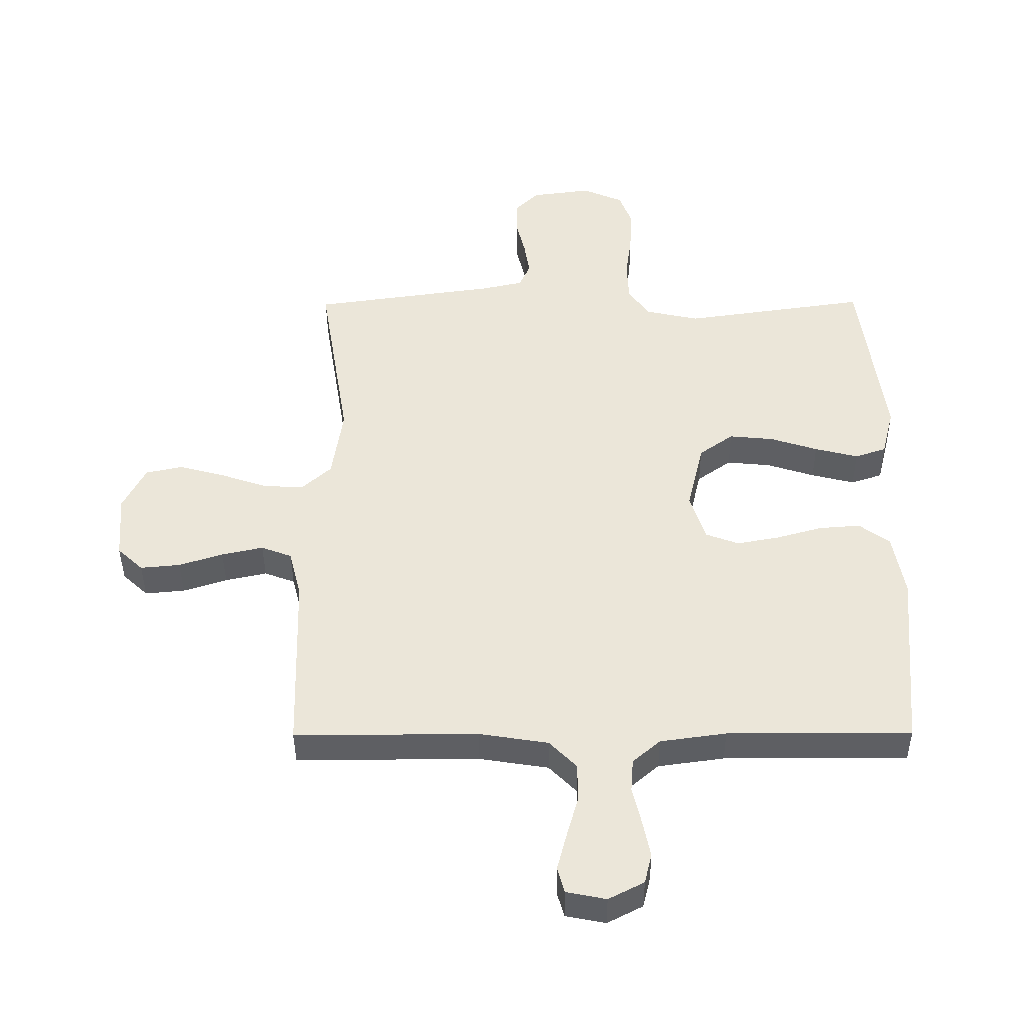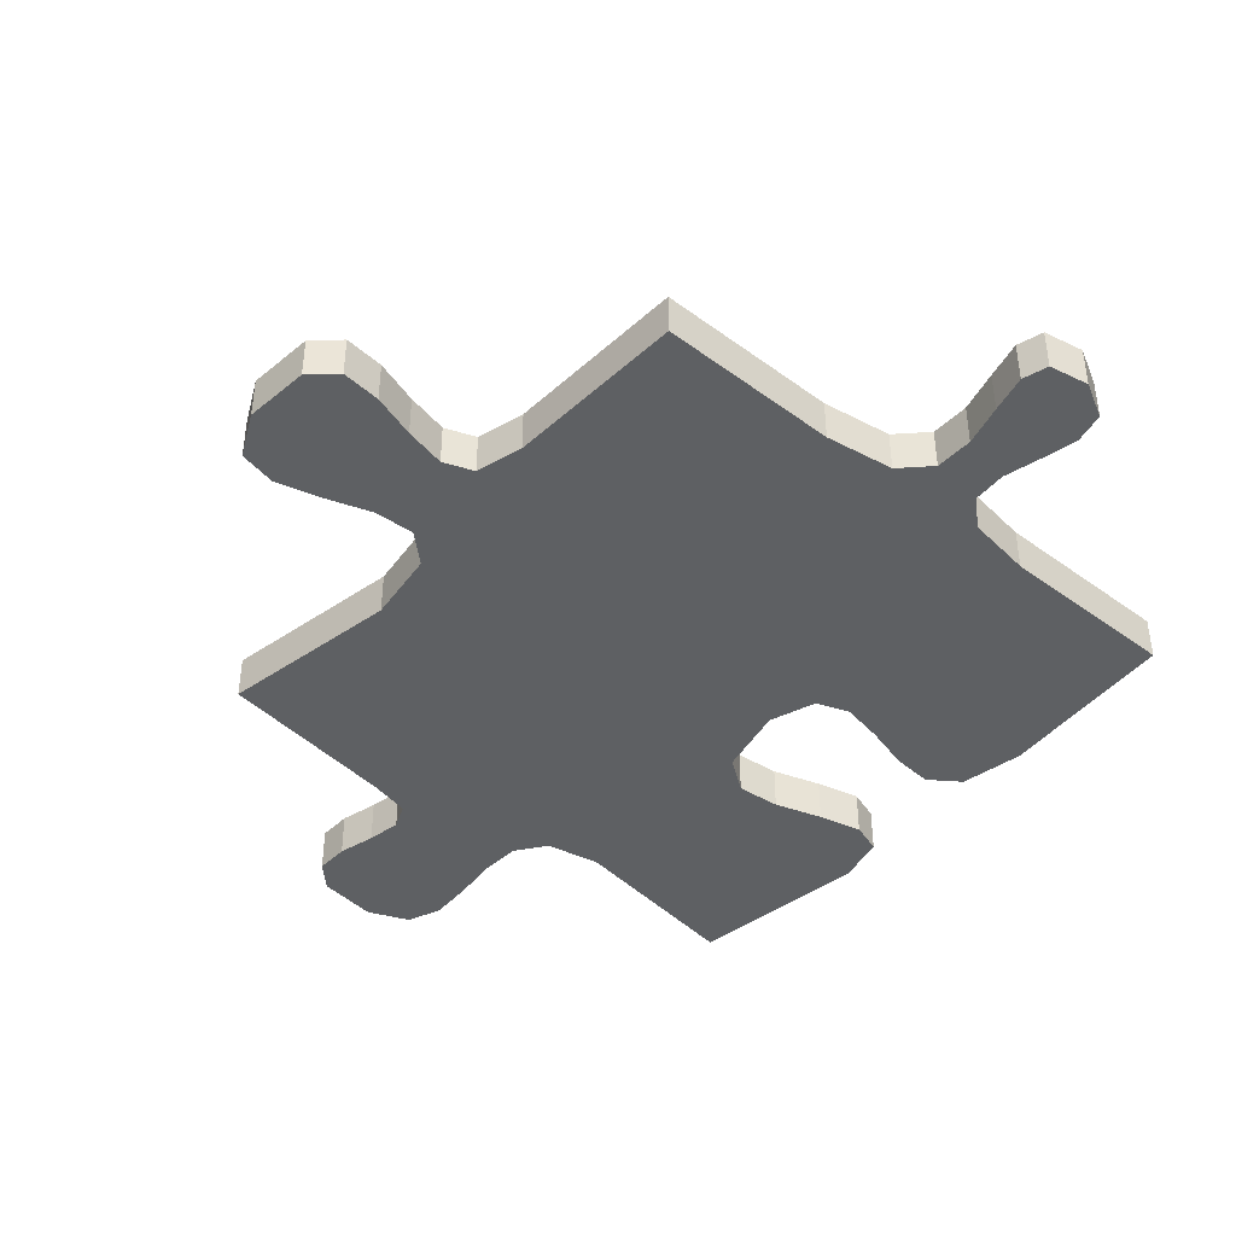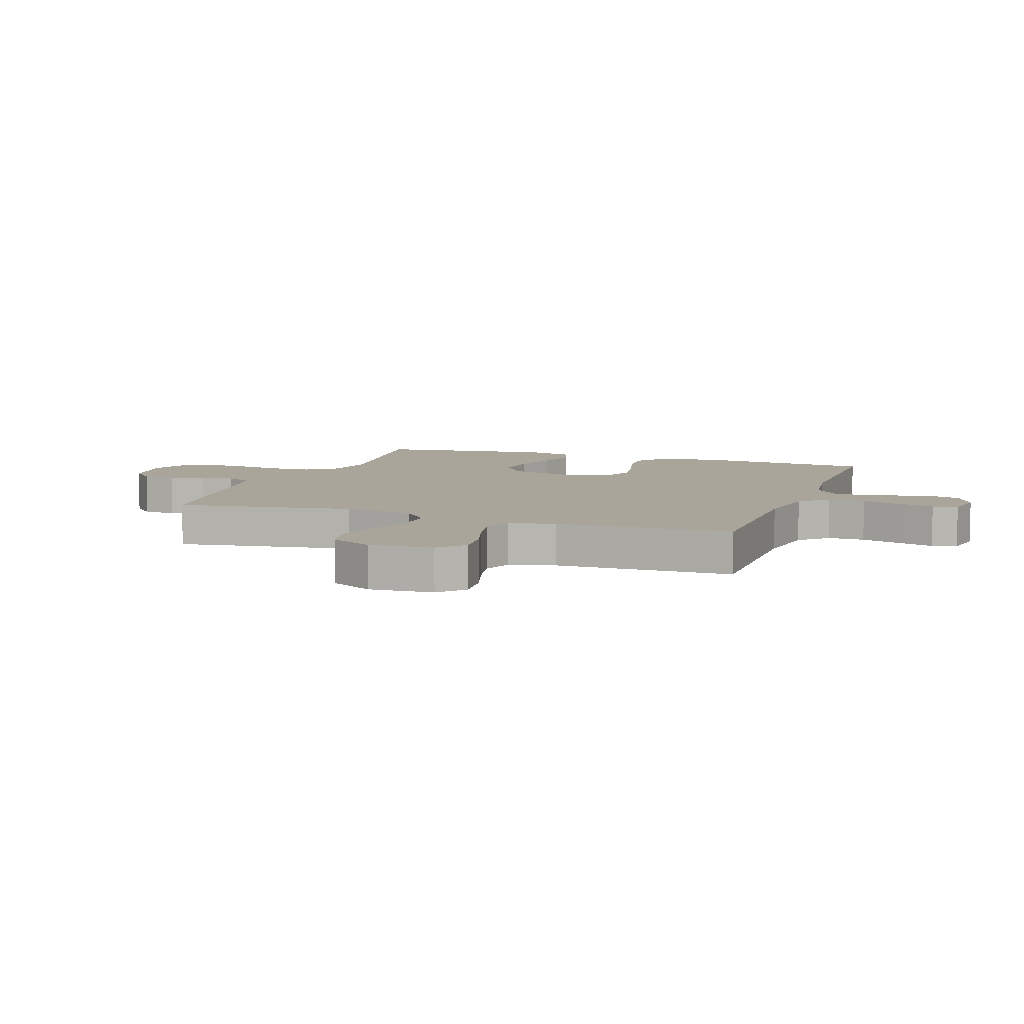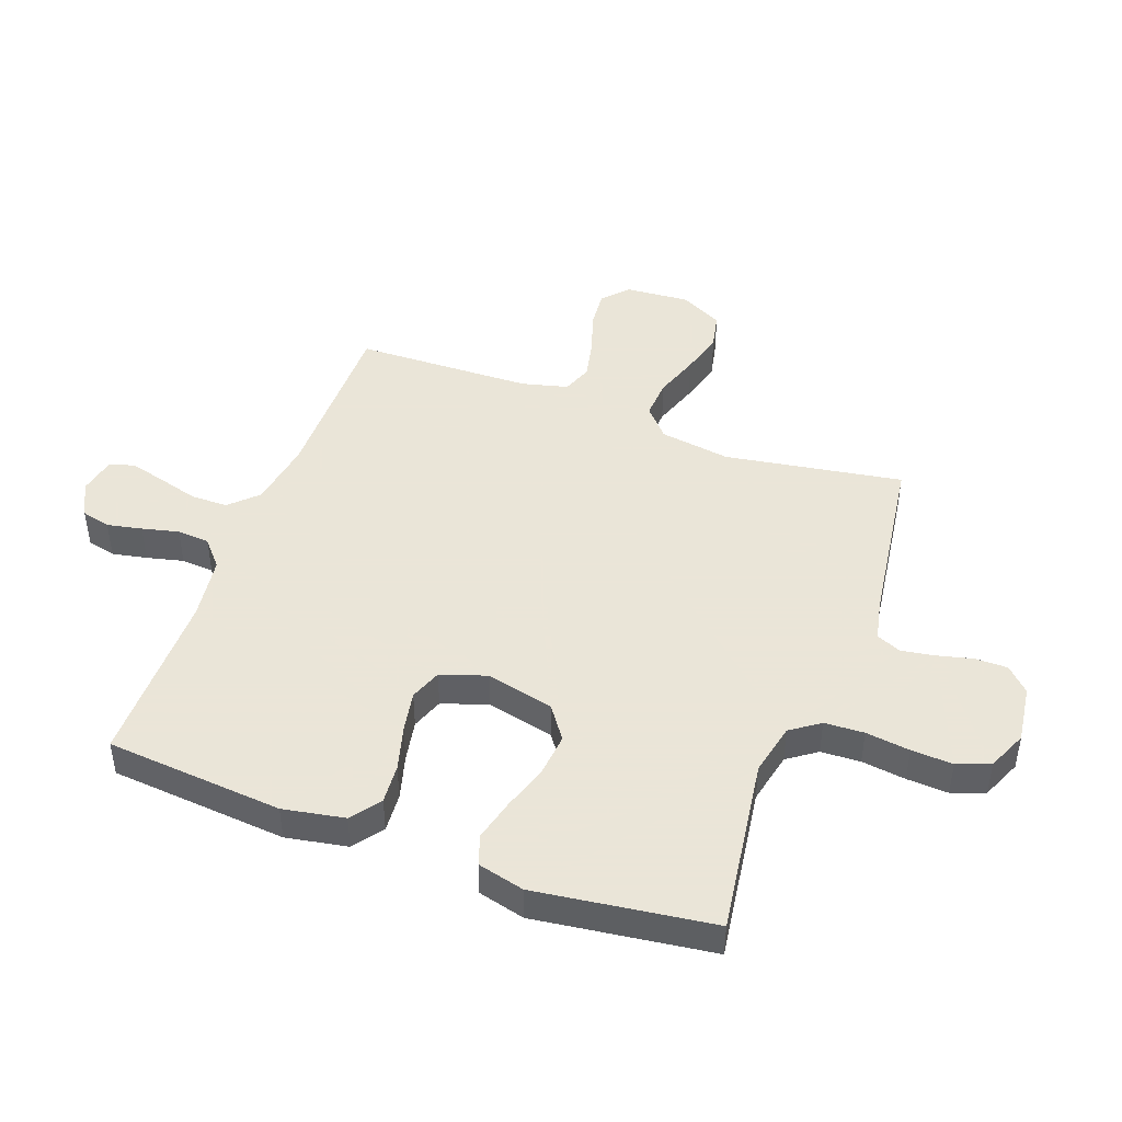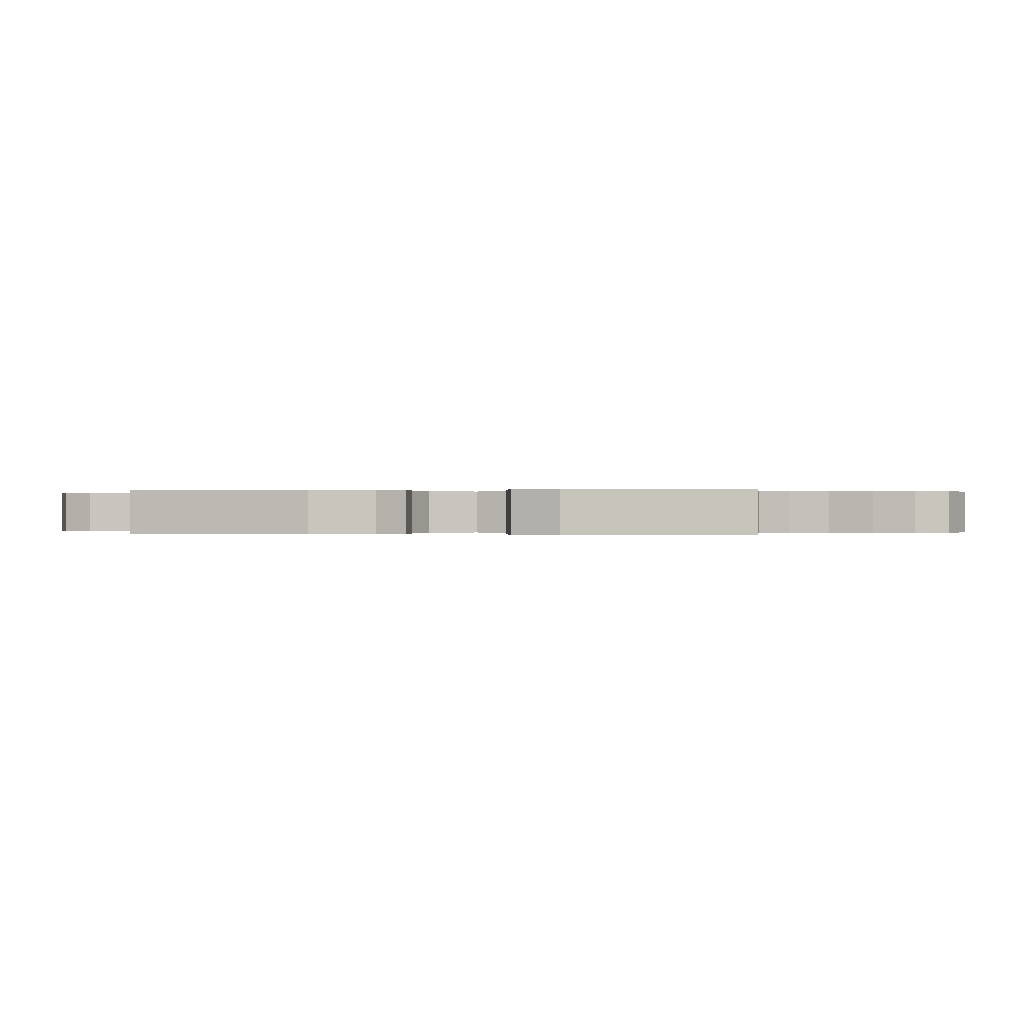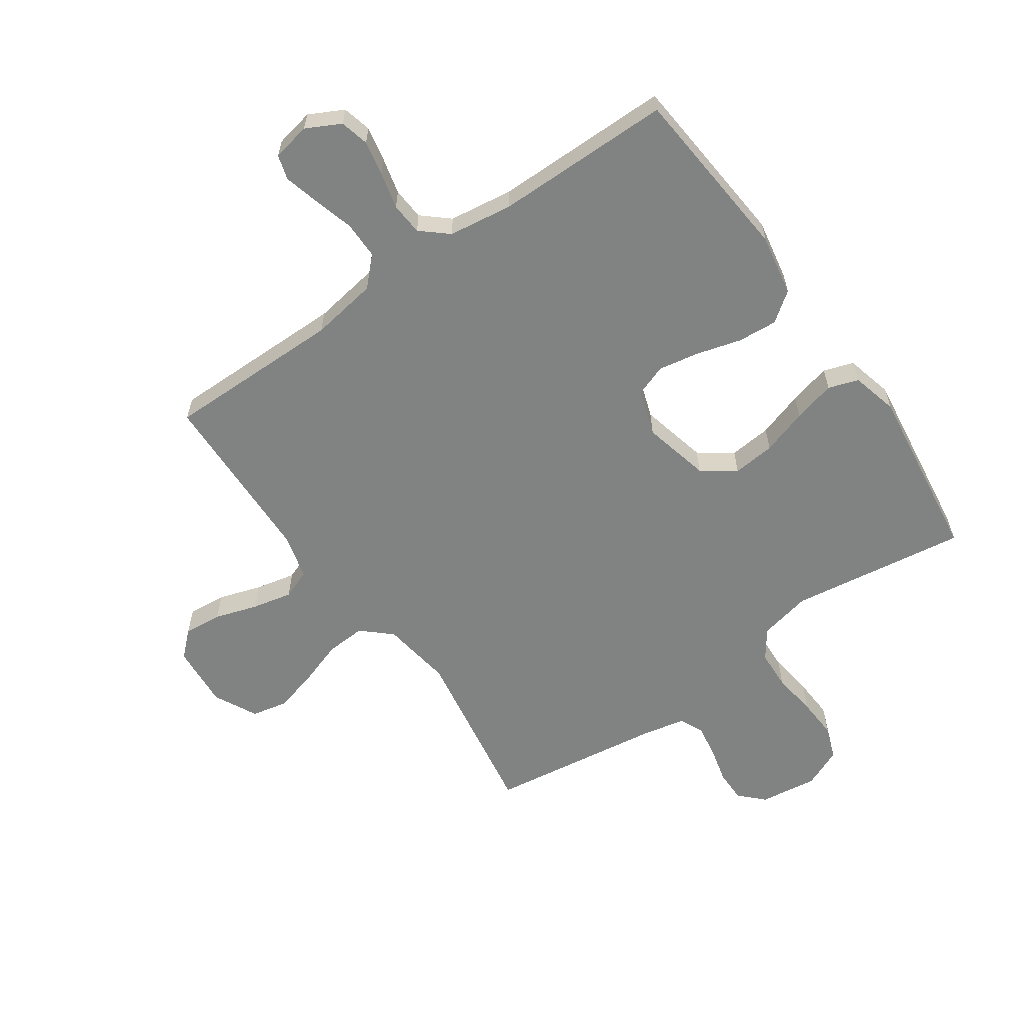
<metadata>
{"format":"obj","ext":"obj","renderer":"f3d","projection":"perspective","resolution":1024,"background":"white","views":[{"elev":-41.0,"azim":-179.6,"up":"+Z"},{"elev":-42.4,"azim":138.7,"up":"+Y"},{"elev":7.6,"azim":109.6,"up":"+Y"},{"elev":45.5,"azim":-69.8,"up":"+Y"},{"elev":0.0,"azim":-80.1,"up":"+Y"},{"elev":-60.6,"azim":-145.1,"up":"+Y"}]}
</metadata>
<code>
v 0.5 0.07 -0.5
v 0.2 0.07 -0.499
v 0.087 0.07 -0.517
v 0.042 0.07 -0.563
v 0.042 0.07 -0.626
v 0.061 0.07 -0.693
v 0.077 0.07 -0.754
v 0.065 0.07 -0.796
v 0 0.07 -0.809
v -0.058 0.07 -0.779
v -0.07 0.07 -0.73
v -0.058 0.07 -0.671
v -0.043 0.07 -0.609
v -0.047 0.07 -0.554
v -0.092 0.07 -0.515
v -0.2 0.07 -0.5
v -0.5 0.07 -0.5
v -0.526 0.07 -0.2
v -0.507 0.07 -0.096
v -0.457 0.07 -0.059
v -0.39 0.07 -0.064
v -0.315 0.07 -0.085
v -0.245 0.07 -0.098
v -0.191 0.07 -0.078
v -0.165 0.07 0
v -0.192 0.07 0.114
v -0.248 0.07 0.154
v -0.32 0.07 0.147
v -0.398 0.07 0.122
v -0.469 0.07 0.104
v -0.52 0.07 0.121
v -0.54 0.07 0.2
v -0.5 0.07 0.5
v -0.2 0.07 0.457
v -0.112 0.07 0.476
v -0.077 0.07 0.525
v -0.074 0.07 0.592
v -0.084 0.07 0.667
v -0.088 0.07 0.737
v -0.067 0.07 0.793
v 0 0.07 0.822
v 0.098 0.07 0.809
v 0.137 0.07 0.77
v 0.137 0.07 0.715
v 0.122 0.07 0.654
v 0.113 0.07 0.598
v 0.131 0.07 0.557
v 0.2 0.07 0.542
v 0.5 0.07 0.5
v 0.451 0.07 0.2
v 0.469 0.07 0.08
v 0.518 0.07 0.036
v 0.585 0.07 0.04
v 0.661 0.07 0.066
v 0.735 0.07 0.086
v 0.796 0.07 0.073
v 0.833 0.07 0
v 0.825 0.07 -0.108
v 0.783 0.07 -0.147
v 0.718 0.07 -0.141
v 0.646 0.07 -0.118
v 0.578 0.07 -0.103
v 0.528 0.07 -0.122
v 0.508 0.07 -0.2
v 0.5 0 -0.5
v 0.2 0 -0.499
v 0.087 0 -0.517
v 0.042 0 -0.563
v 0.042 0 -0.626
v 0.061 0 -0.693
v 0.077 0 -0.754
v 0.065 0 -0.796
v 0 0 -0.809
v -0.058 0 -0.779
v -0.07 0 -0.73
v -0.058 0 -0.671
v -0.043 0 -0.609
v -0.047 0 -0.554
v -0.092 0 -0.515
v -0.2 0 -0.5
v -0.5 0 -0.5
v -0.526 0 -0.2
v -0.507 0 -0.096
v -0.457 0 -0.059
v -0.39 0 -0.064
v -0.315 0 -0.085
v -0.245 0 -0.098
v -0.191 0 -0.078
v -0.165 0 0
v -0.192 0 0.114
v -0.248 0 0.154
v -0.32 0 0.147
v -0.398 0 0.122
v -0.469 0 0.104
v -0.52 0 0.121
v -0.54 0 0.2
v -0.5 0 0.5
v -0.2 0 0.457
v -0.112 0 0.476
v -0.077 0 0.525
v -0.074 0 0.592
v -0.084 0 0.667
v -0.088 0 0.737
v -0.067 0 0.793
v 0 0 0.822
v 0.098 0 0.809
v 0.137 0 0.77
v 0.137 0 0.715
v 0.122 0 0.654
v 0.113 0 0.598
v 0.131 0 0.557
v 0.2 0 0.542
v 0.5 0 0.5
v 0.451 0 0.2
v 0.469 0 0.08
v 0.518 0 0.036
v 0.585 0 0.04
v 0.661 0 0.066
v 0.735 0 0.086
v 0.796 0 0.073
v 0.833 0 0
v 0.825 0 -0.108
v 0.783 0 -0.147
v 0.718 0 -0.141
v 0.646 0 -0.118
v 0.578 0 -0.103
v 0.528 0 -0.122
v 0.508 0 -0.2
f 59 60 61
f 58 59 61
f 57 58 61
f 56 57 61
f 55 56 61
f 54 55 61
f 53 54 61
f 52 53 61 62
f 51 52 62 63
f 48 49 50
f 47 48 50 51
f 43 44 45
f 42 43 45
f 41 42 45
f 40 41 45
f 39 40 45
f 38 39 45
f 37 38 45
f 36 37 45 46
f 35 36 46 47
f 32 33 34
f 31 32 34
f 30 31 34
f 29 30 34
f 28 29 34
f 27 28 34 35
f 51 63 64
f 47 51 64
f 35 47 64
f 27 35 64
f 26 27 64
f 20 21 22
f 19 20 22
f 18 19 22
f 17 18 22
f 16 17 22
f 15 16 22 23
f 14 15 23 24
f 11 12 13
f 10 11 13
f 9 10 13
f 8 9 13
f 7 8 13
f 6 7 13
f 5 6 13
f 4 5 13 14
f 14 24 25
f 4 14 25
f 3 4 25
f 64 1 2
f 25 26 64
f 3 25 64
f 2 3 64
f 125 124 123
f 125 123 122
f 125 122 121
f 125 121 120
f 125 120 119
f 125 119 118
f 125 118 117
f 126 125 117 116
f 127 126 116 115
f 114 113 112
f 115 114 112 111
f 109 108 107
f 109 107 106
f 109 106 105
f 109 105 104
f 109 104 103
f 109 103 102
f 109 102 101
f 110 109 101 100
f 111 110 100 99
f 98 97 96
f 98 96 95
f 98 95 94
f 98 94 93
f 98 93 92
f 99 98 92 91
f 128 127 115
f 128 115 111
f 128 111 99
f 128 99 91
f 128 91 90
f 86 85 84
f 86 84 83
f 86 83 82
f 86 82 81
f 86 81 80
f 87 86 80 79
f 88 87 79 78
f 77 76 75
f 77 75 74
f 77 74 73
f 77 73 72
f 77 72 71
f 77 71 70
f 77 70 69
f 78 77 69 68
f 89 88 78
f 89 78 68
f 89 68 67
f 66 65 128
f 128 90 89
f 128 89 67
f 128 67 66
f 1 65 66 2
f 2 66 67 3
f 3 67 68 4
f 4 68 69 5
f 5 69 70 6
f 6 70 71 7
f 7 71 72 8
f 8 72 73 9
f 9 73 74 10
f 10 74 75 11
f 11 75 76 12
f 12 76 77 13
f 13 77 78 14
f 14 78 79 15
f 15 79 80 16
f 16 80 81 17
f 17 81 82 18
f 18 82 83 19
f 19 83 84 20
f 20 84 85 21
f 21 85 86 22
f 22 86 87 23
f 23 87 88 24
f 24 88 89 25
f 25 89 90 26
f 26 90 91 27
f 27 91 92 28
f 28 92 93 29
f 29 93 94 30
f 30 94 95 31
f 31 95 96 32
f 32 96 97 33
f 33 97 98 34
f 34 98 99 35
f 35 99 100 36
f 36 100 101 37
f 37 101 102 38
f 38 102 103 39
f 39 103 104 40
f 40 104 105 41
f 41 105 106 42
f 42 106 107 43
f 43 107 108 44
f 44 108 109 45
f 45 109 110 46
f 46 110 111 47
f 47 111 112 48
f 48 112 113 49
f 49 113 114 50
f 50 114 115 51
f 51 115 116 52
f 52 116 117 53
f 53 117 118 54
f 54 118 119 55
f 55 119 120 56
f 56 120 121 57
f 57 121 122 58
f 58 122 123 59
f 59 123 124 60
f 60 124 125 61
f 61 125 126 62
f 62 126 127 63
f 63 127 128 64
f 64 128 65 1

</code>
